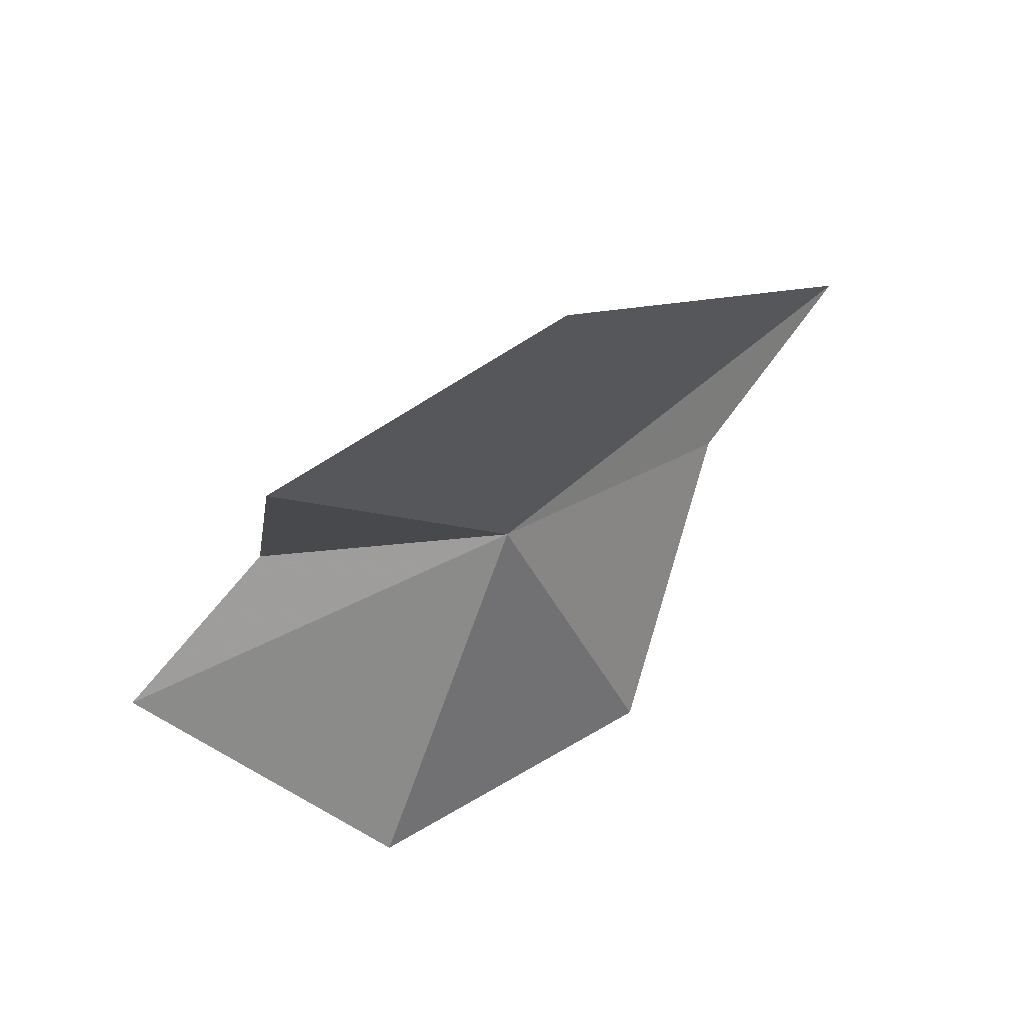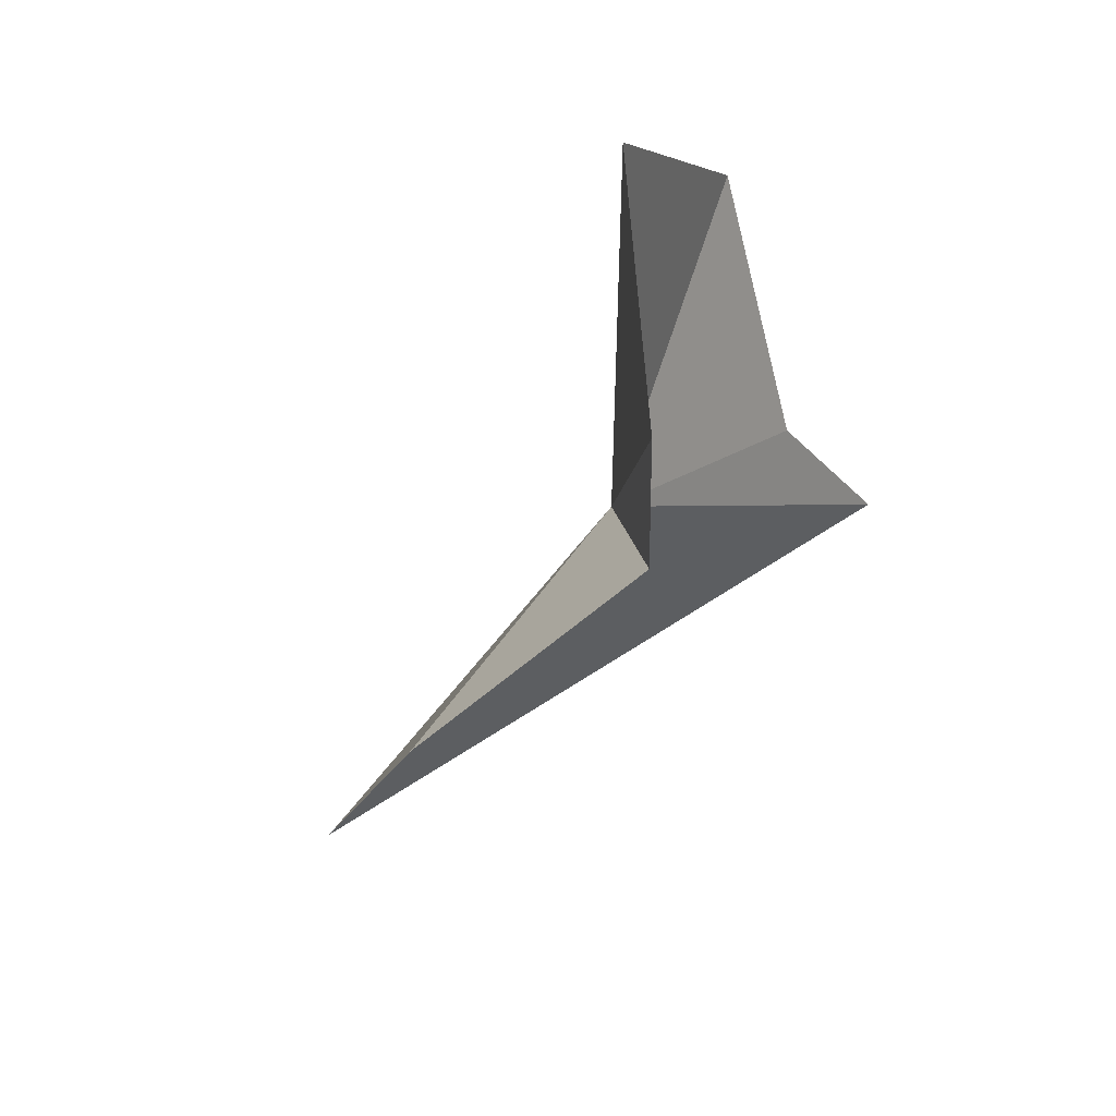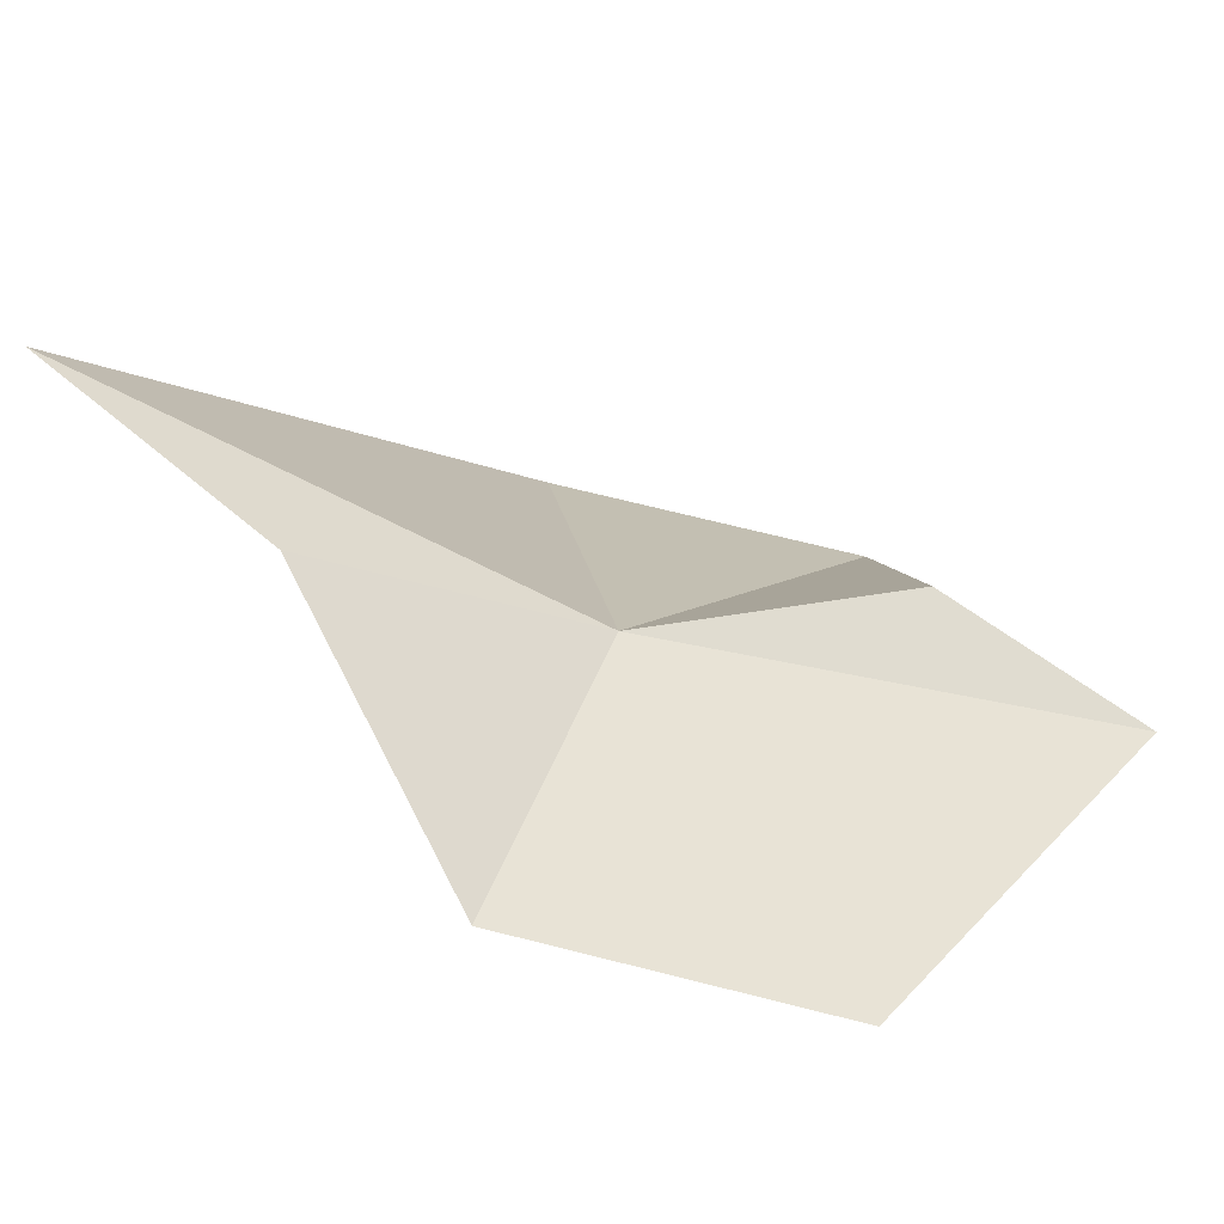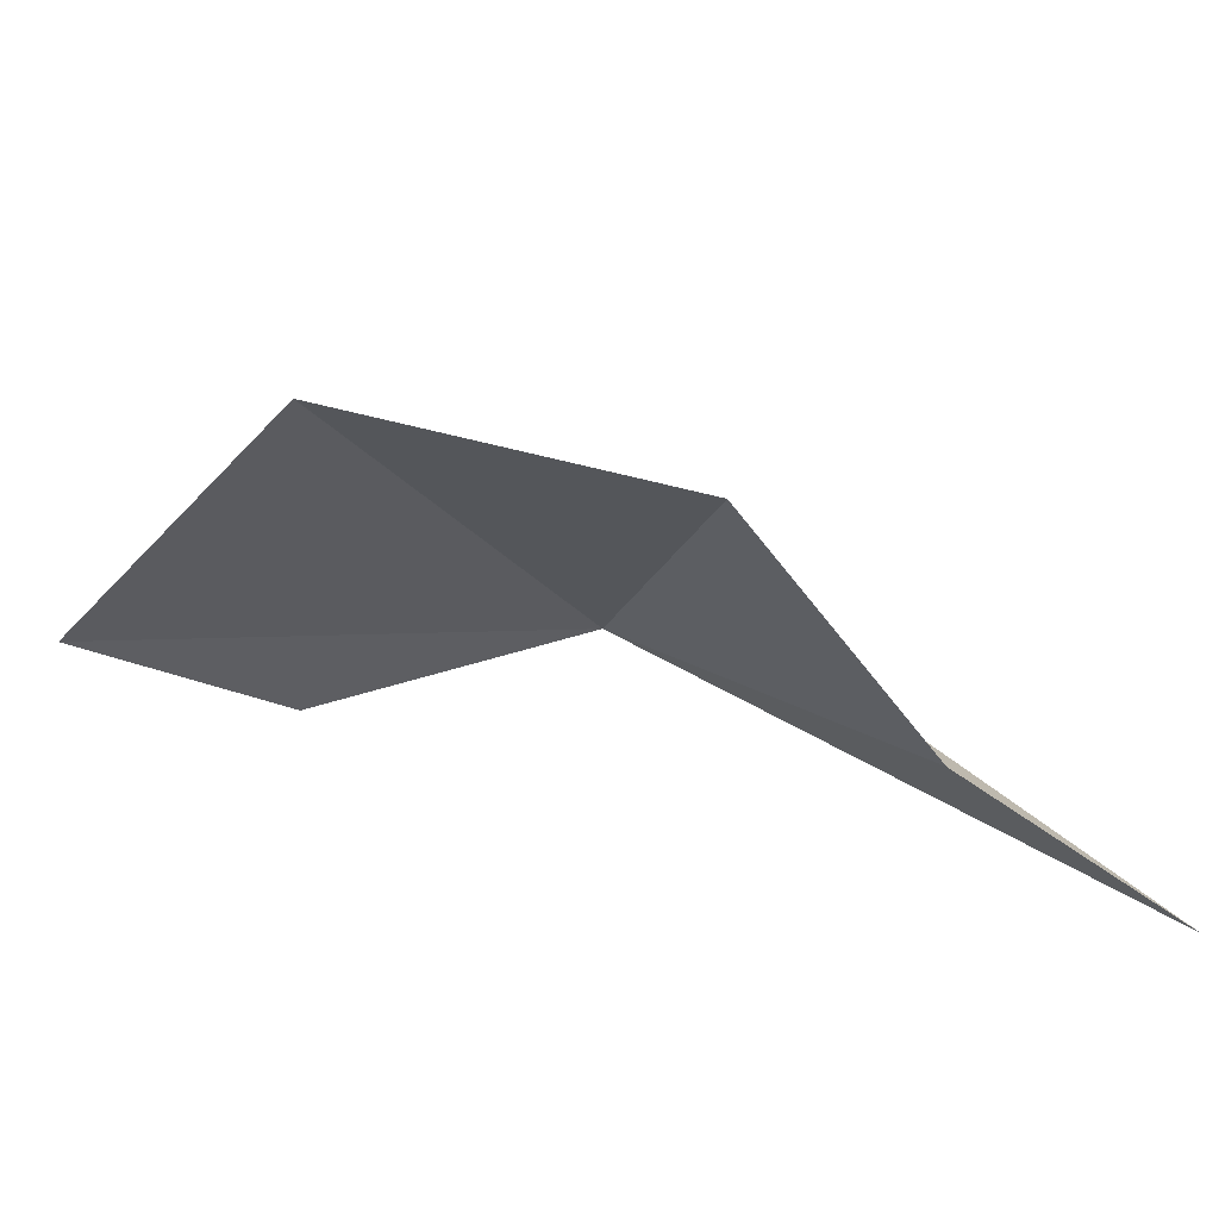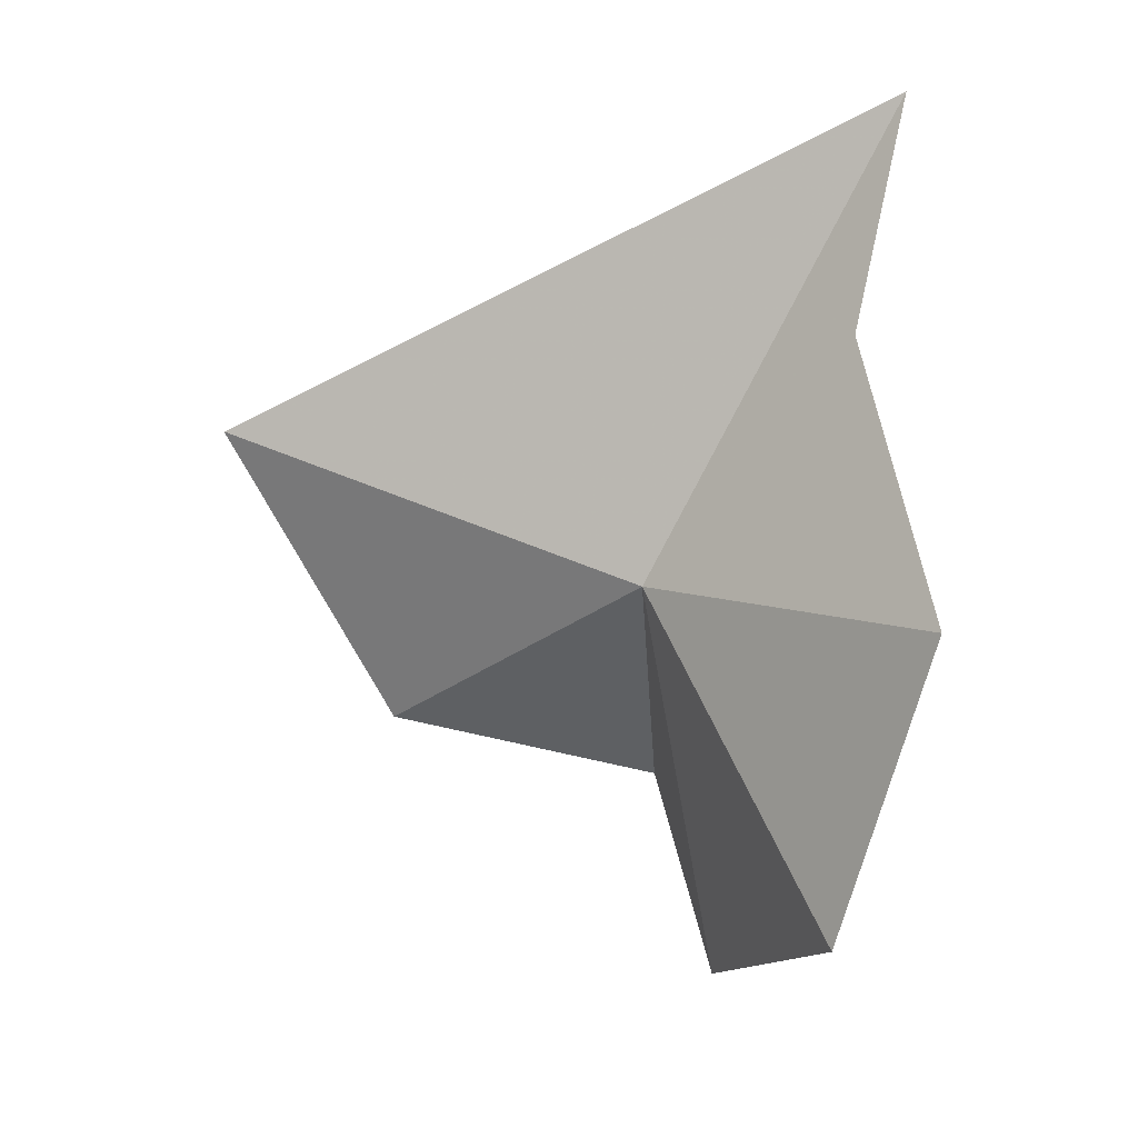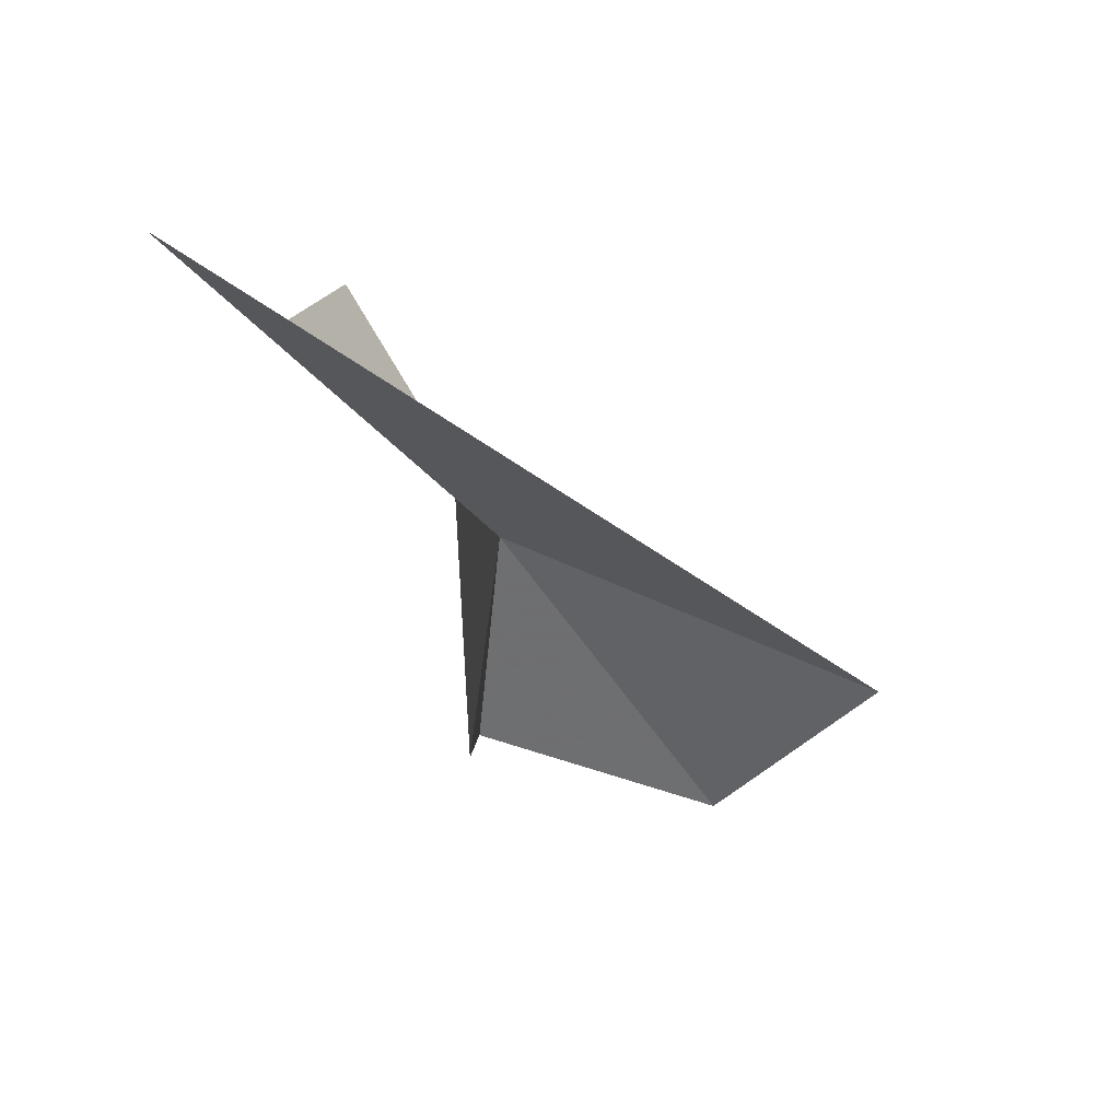
<metadata>
{"format":"obj","ext":"obj","renderer":"f3d","projection":"perspective","resolution":1024,"background":"white","views":[{"elev":74.4,"azim":-101.8,"up":"+Y"},{"elev":-79.9,"azim":-46.6,"up":"+Z"},{"elev":-79.4,"azim":91.6,"up":"+Y"},{"elev":-77.0,"azim":-82.0,"up":"+Y"},{"elev":34.0,"azim":-73.8,"up":"+Z"},{"elev":39.1,"azim":124.0,"up":"+Z"}]}
</metadata>
<code>
v -0.1745 0.1472 -0.1079
v -0.1667 0.2077 -0.09926
v -0.14 0.1232 -0.05114
v -0.1609 0.1241 -0.07477
v -0.1731 0.1827 -0.1375
v -0.1703 0.1459 -0.1415
v -0.2084 0.1142 -0.1325
v -0.184 0.1338 -0.1633
v -0.1947 0.1064 -0.09334
f 1 3 2
f 1 4 3
f 1 5 6
f 1 2 5
f 1 8 7
f 1 7 9
f 1 9 4
f 1 6 8

</code>
